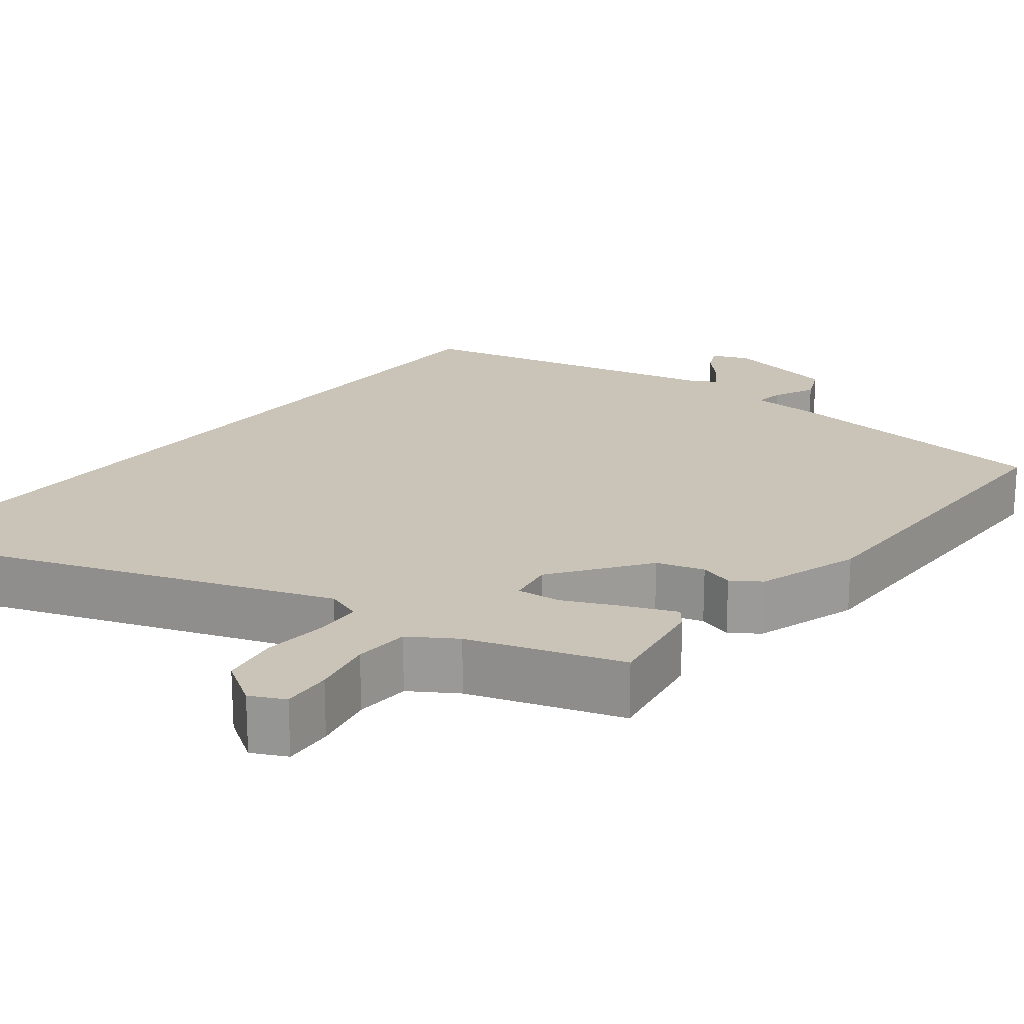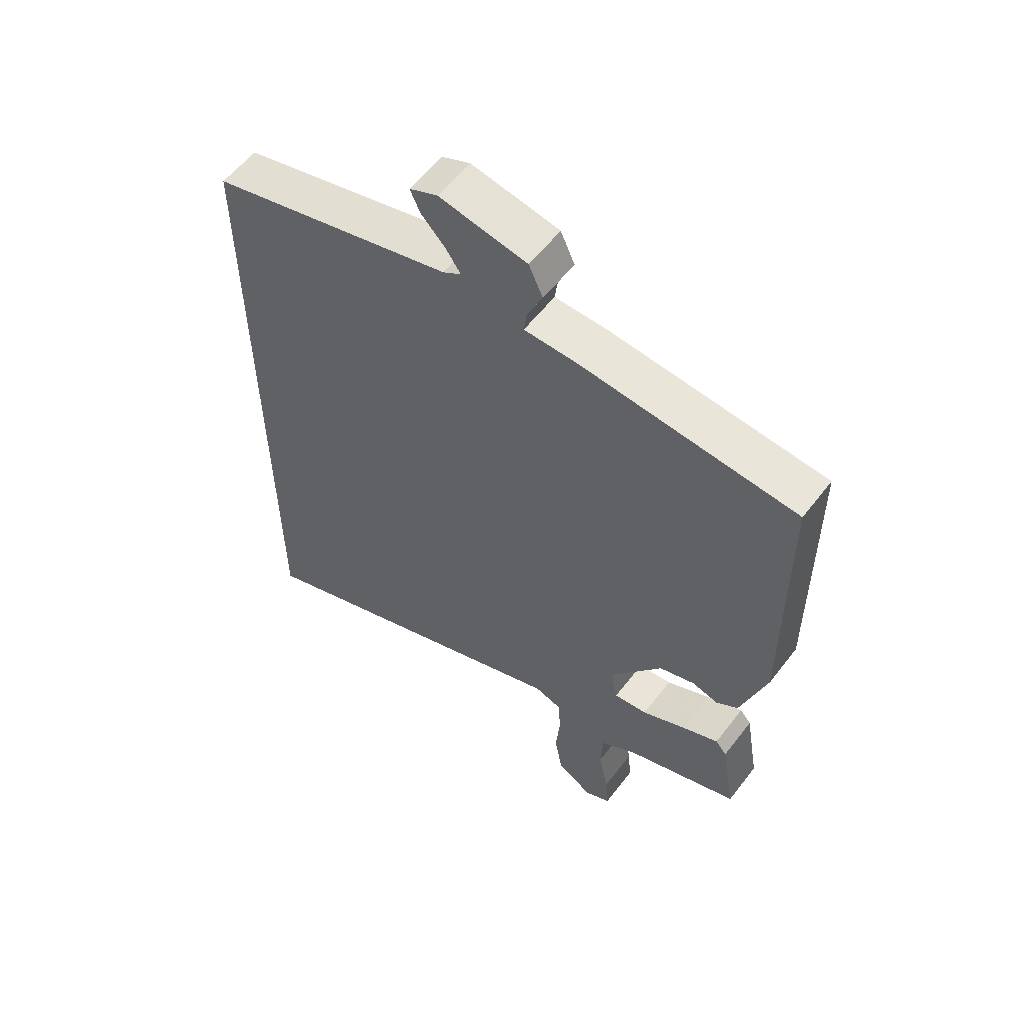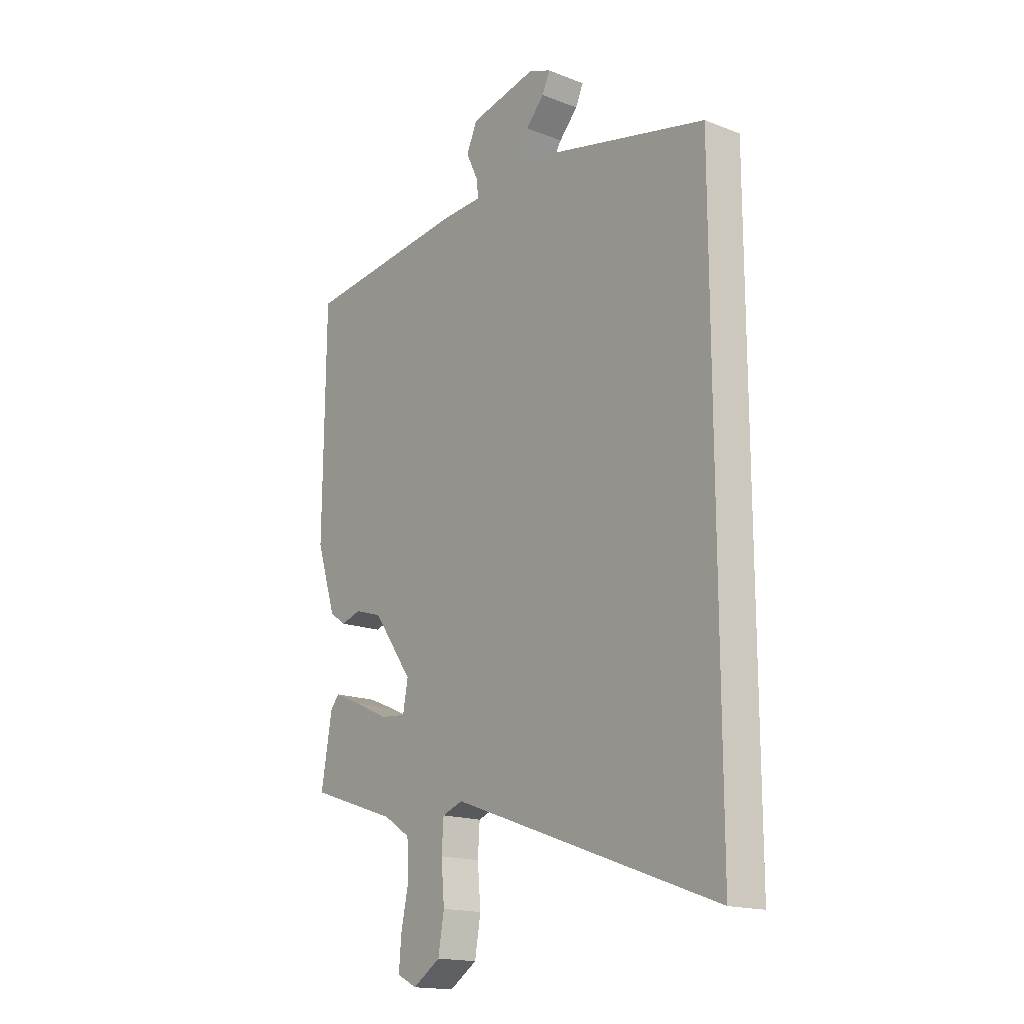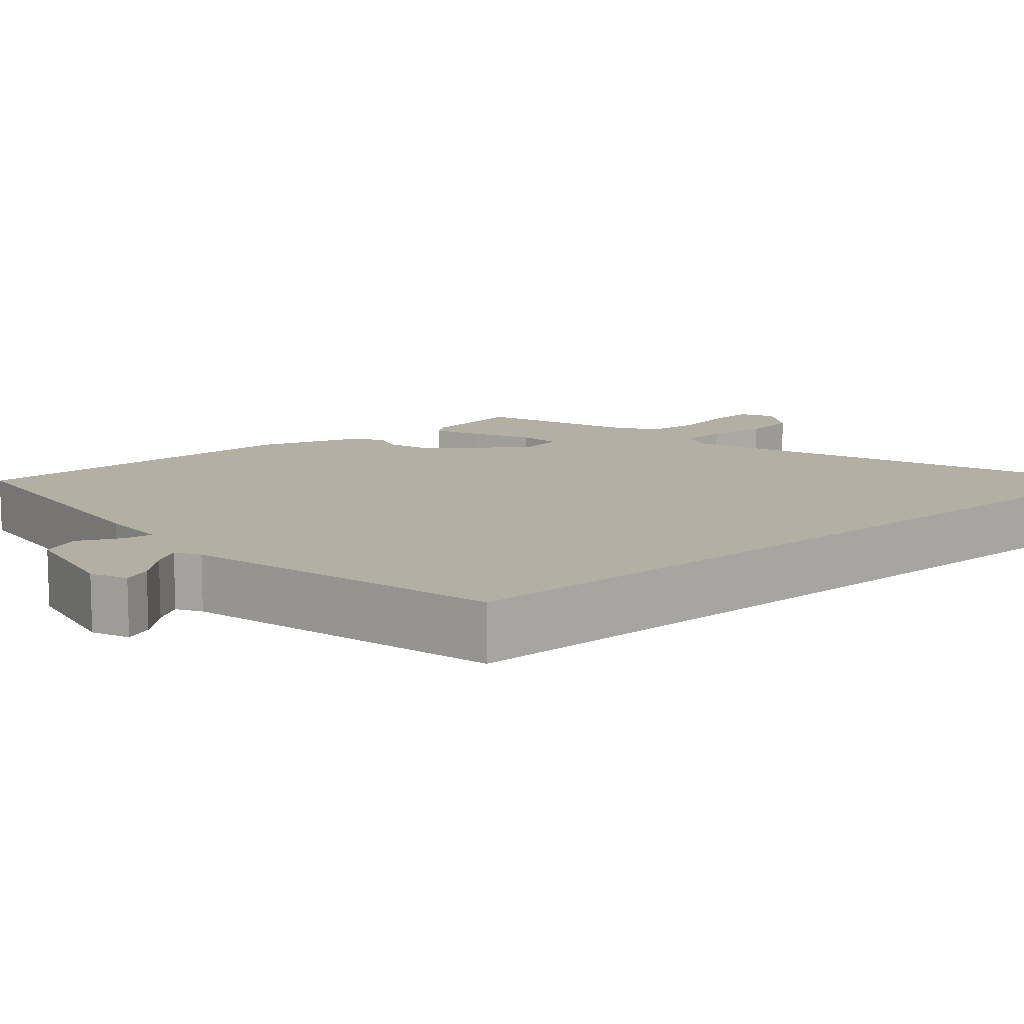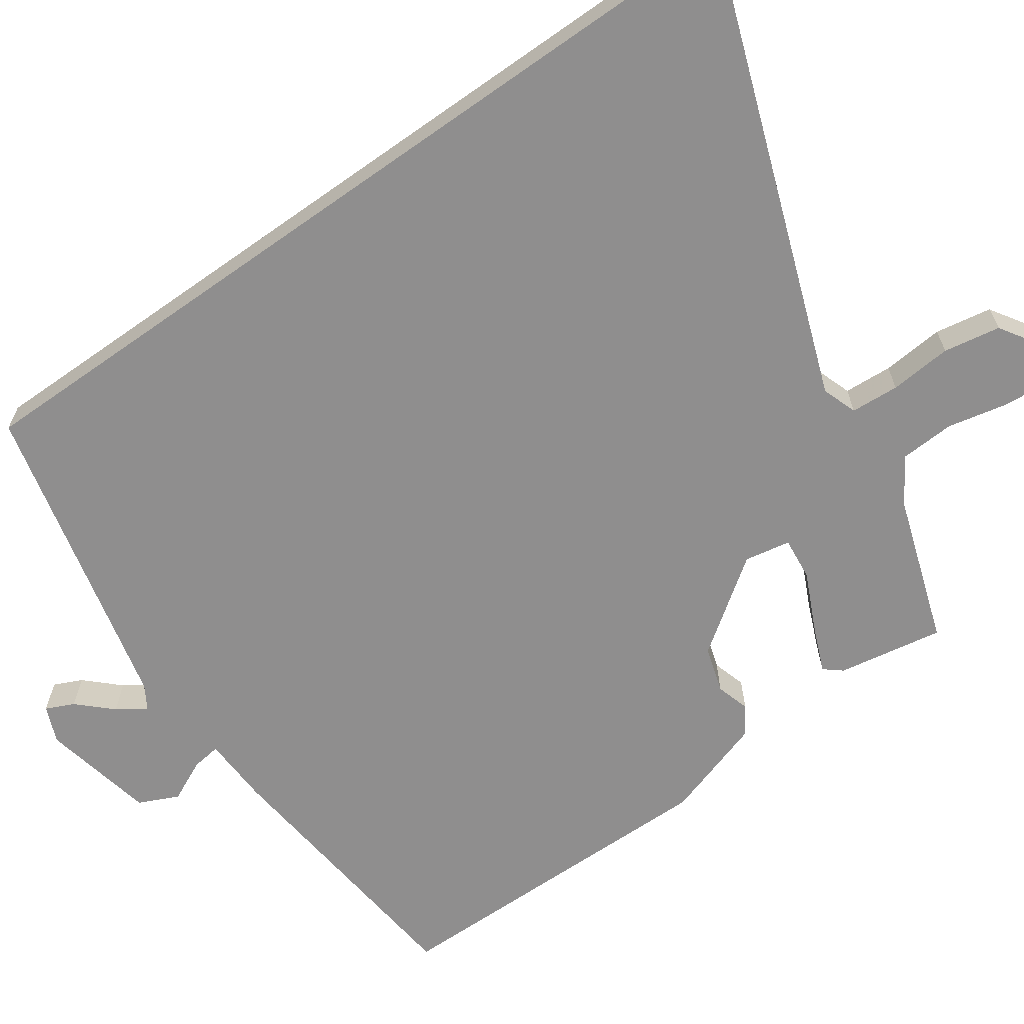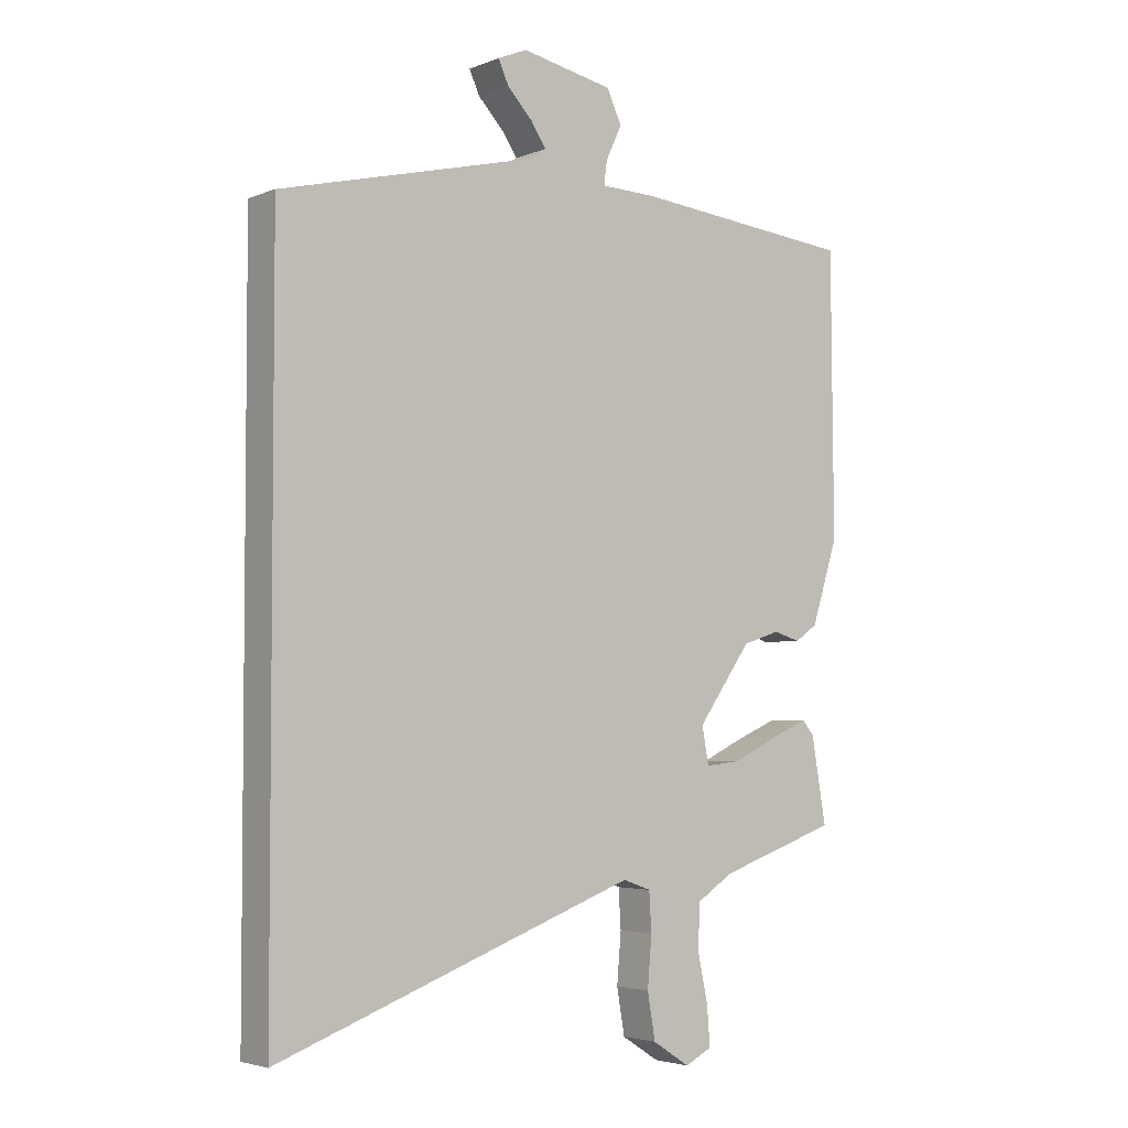
<metadata>
{"format":"obj","ext":"obj","renderer":"f3d","projection":"perspective","resolution":1024,"background":"white","views":[{"elev":20.0,"azim":-141.5,"up":"+Y"},{"elev":57.7,"azim":-142.8,"up":"+Z"},{"elev":-17.0,"azim":52.3,"up":"+Z"},{"elev":11.2,"azim":49.4,"up":"+Y"},{"elev":-65.0,"azim":125.3,"up":"+Y"},{"elev":-3.7,"azim":142.2,"up":"+Z"}]}
</metadata>
<code>
v -0.505 0.07 0.483
v -0.141 0.07 0.52
v -0.051 0.07 0.523
v -0.056 0.07 0.561
v -0.082 0.07 0.616
v -0.058 0.07 0.668
v 0.091 0.07 0.698
v 0.139 0.07 0.678
v 0.122 0.07 0.641
v 0.081 0.07 0.598
v 0.056 0.07 0.561
v 0.087 0.07 0.542
v 0.5 0.07 0.442
v 0.5 0.07 -0.693
v -0.087 0.07 -0.479
v -0.133 0.07 -0.495
v -0.137 0.07 -0.558
v -0.13 0.07 -0.639
v -0.143 0.07 -0.713
v -0.204 0.07 -0.752
v -0.248 0.07 -0.73
v -0.243 0.07 -0.666
v -0.226 0.07 -0.587
v -0.23 0.07 -0.516
v -0.289 0.07 -0.478
v -0.484 0.07 -0.412
v -0.46 0.07 -0.274
v -0.441 0.07 -0.251
v -0.379 0.07 -0.277
v -0.304 0.07 -0.312
v -0.247 0.07 -0.318
v -0.236 0.07 -0.258
v -0.324 0.07 -0.136
v -0.385 0.07 -0.117
v -0.429 0.07 -0.13
v -0.466 0.07 -0.105
v -0.509 0.07 0.029
v -0.505 0 0.483
v -0.141 0 0.52
v -0.051 0 0.523
v -0.056 0 0.561
v -0.082 0 0.616
v -0.058 0 0.668
v 0.091 0 0.698
v 0.139 0 0.678
v 0.122 0 0.641
v 0.081 0 0.598
v 0.056 0 0.561
v 0.087 0 0.542
v 0.5 0 0.442
v 0.5 0 -0.693
v -0.087 0 -0.479
v -0.133 0 -0.495
v -0.137 0 -0.558
v -0.13 0 -0.639
v -0.143 0 -0.713
v -0.204 0 -0.752
v -0.248 0 -0.73
v -0.243 0 -0.666
v -0.226 0 -0.587
v -0.23 0 -0.516
v -0.289 0 -0.478
v -0.484 0 -0.412
v -0.46 0 -0.274
v -0.441 0 -0.251
v -0.379 0 -0.277
v -0.304 0 -0.312
v -0.247 0 -0.318
v -0.236 0 -0.258
v -0.324 0 -0.136
v -0.385 0 -0.117
v -0.429 0 -0.13
v -0.466 0 -0.105
v -0.509 0 0.029
f 1 2 3
f 37 1 3
f 36 37 3
f 35 36 3
f 34 35 3
f 33 34 3
f 32 33 3
f 31 32 3
f 28 29 30
f 27 28 30
f 26 27 30
f 25 26 30
f 24 25 30 31
f 21 22 23
f 20 21 23
f 19 20 23
f 18 19 23
f 17 18 23
f 16 17 23 24
f 24 31 3
f 16 24 3
f 15 16 3
f 14 15 3
f 13 14 3
f 12 13 3
f 8 9 10
f 7 8 10
f 6 7 10
f 5 6 10
f 4 5 10
f 4 10 11
f 3 4 11 12
f 40 39 38
f 40 38 74
f 40 74 73
f 40 73 72
f 40 72 71
f 40 71 70
f 40 70 69
f 40 69 68
f 67 66 65
f 67 65 64
f 67 64 63
f 67 63 62
f 68 67 62 61
f 60 59 58
f 60 58 57
f 60 57 56
f 60 56 55
f 60 55 54
f 61 60 54 53
f 40 68 61
f 40 61 53
f 40 53 52
f 40 52 51
f 40 51 50
f 40 50 49
f 47 46 45
f 47 45 44
f 47 44 43
f 47 43 42
f 47 42 41
f 48 47 41
f 49 48 41 40
f 1 38 39 2
f 2 39 40 3
f 3 40 41 4
f 4 41 42 5
f 5 42 43 6
f 6 43 44 7
f 7 44 45 8
f 8 45 46 9
f 9 46 47 10
f 10 47 48 11
f 11 48 49 12
f 12 49 50 13
f 13 50 51 14
f 14 51 52 15
f 15 52 53 16
f 16 53 54 17
f 17 54 55 18
f 18 55 56 19
f 19 56 57 20
f 20 57 58 21
f 21 58 59 22
f 22 59 60 23
f 23 60 61 24
f 24 61 62 25
f 25 62 63 26
f 26 63 64 27
f 27 64 65 28
f 28 65 66 29
f 29 66 67 30
f 30 67 68 31
f 31 68 69 32
f 32 69 70 33
f 33 70 71 34
f 34 71 72 35
f 35 72 73 36
f 36 73 74 37
f 37 74 38 1

</code>
